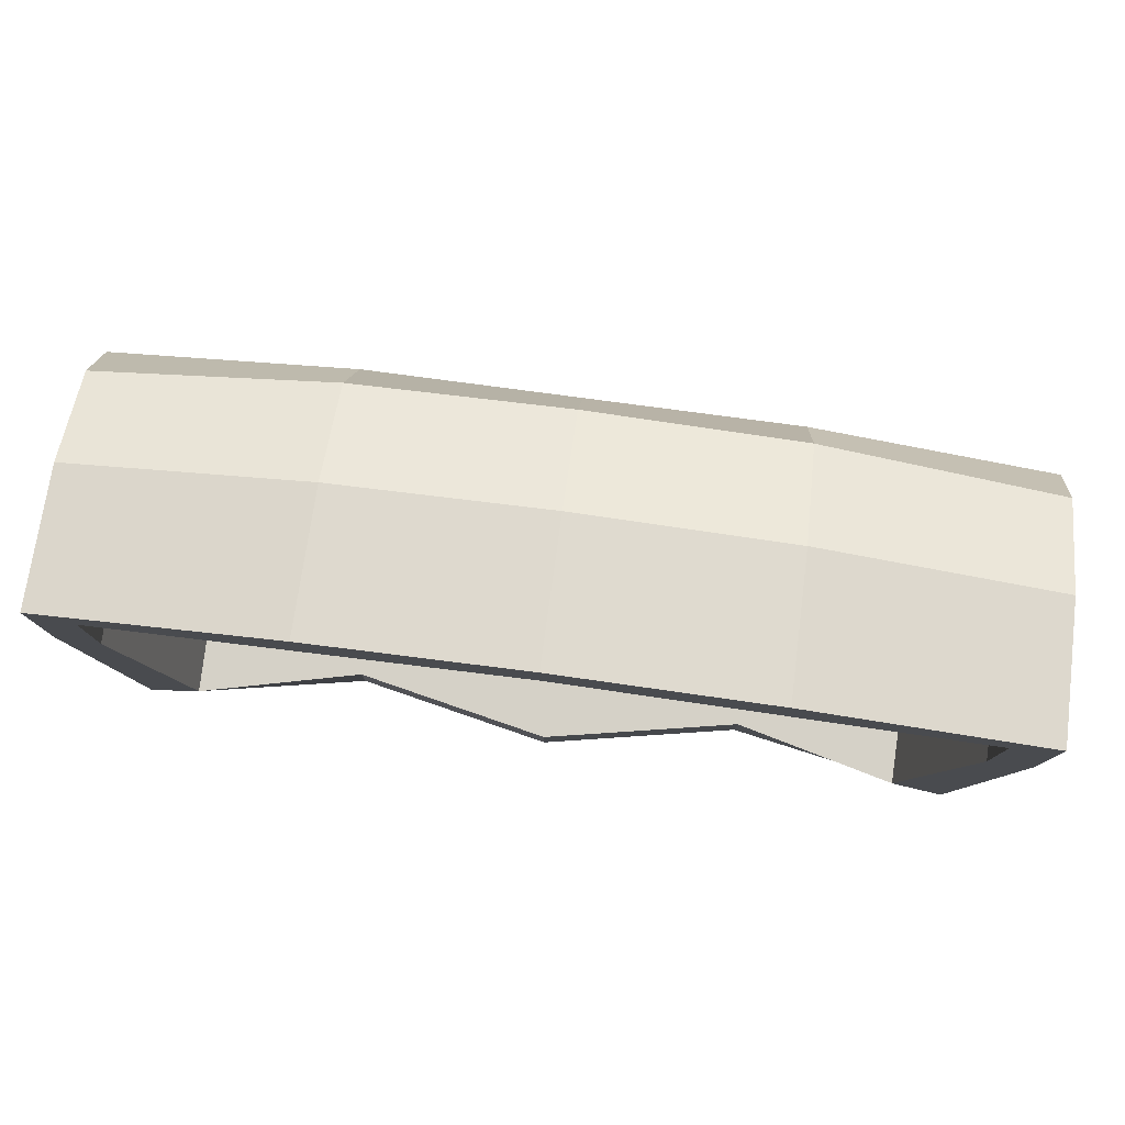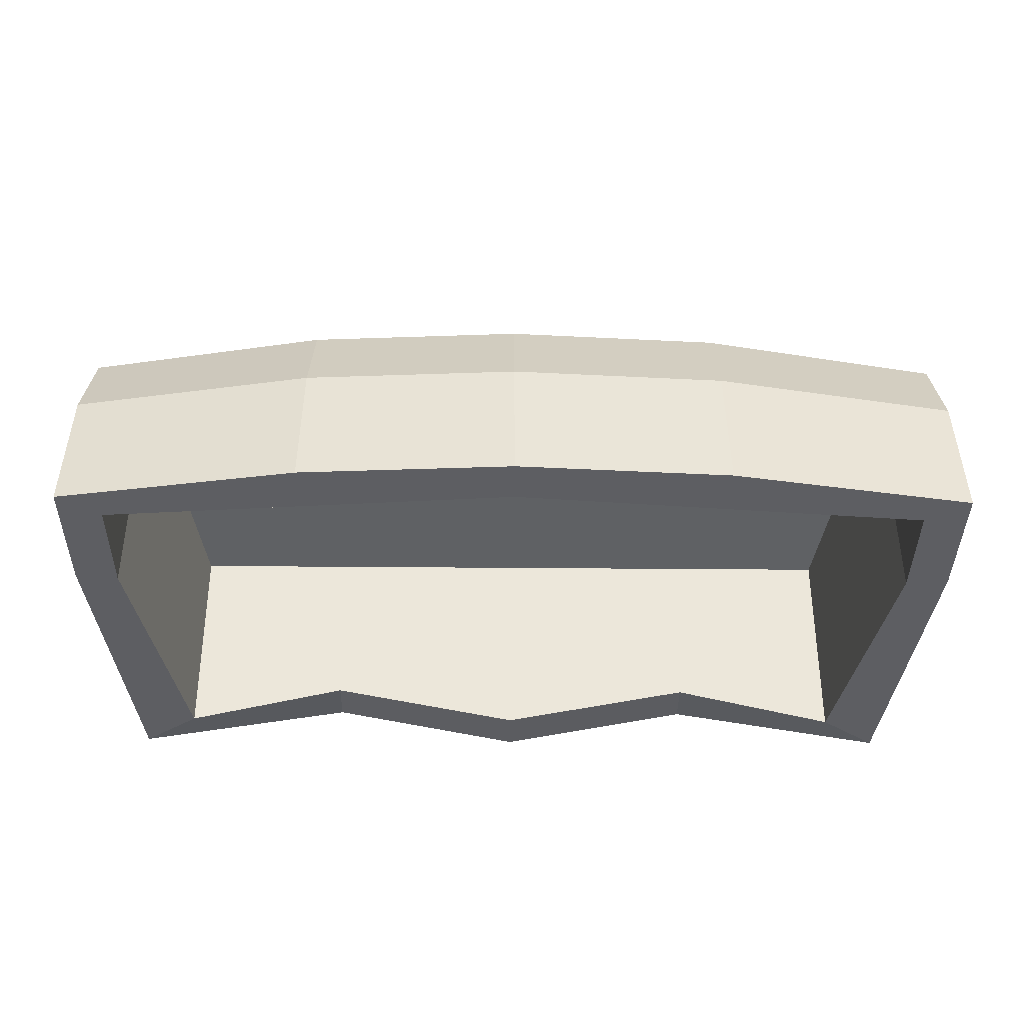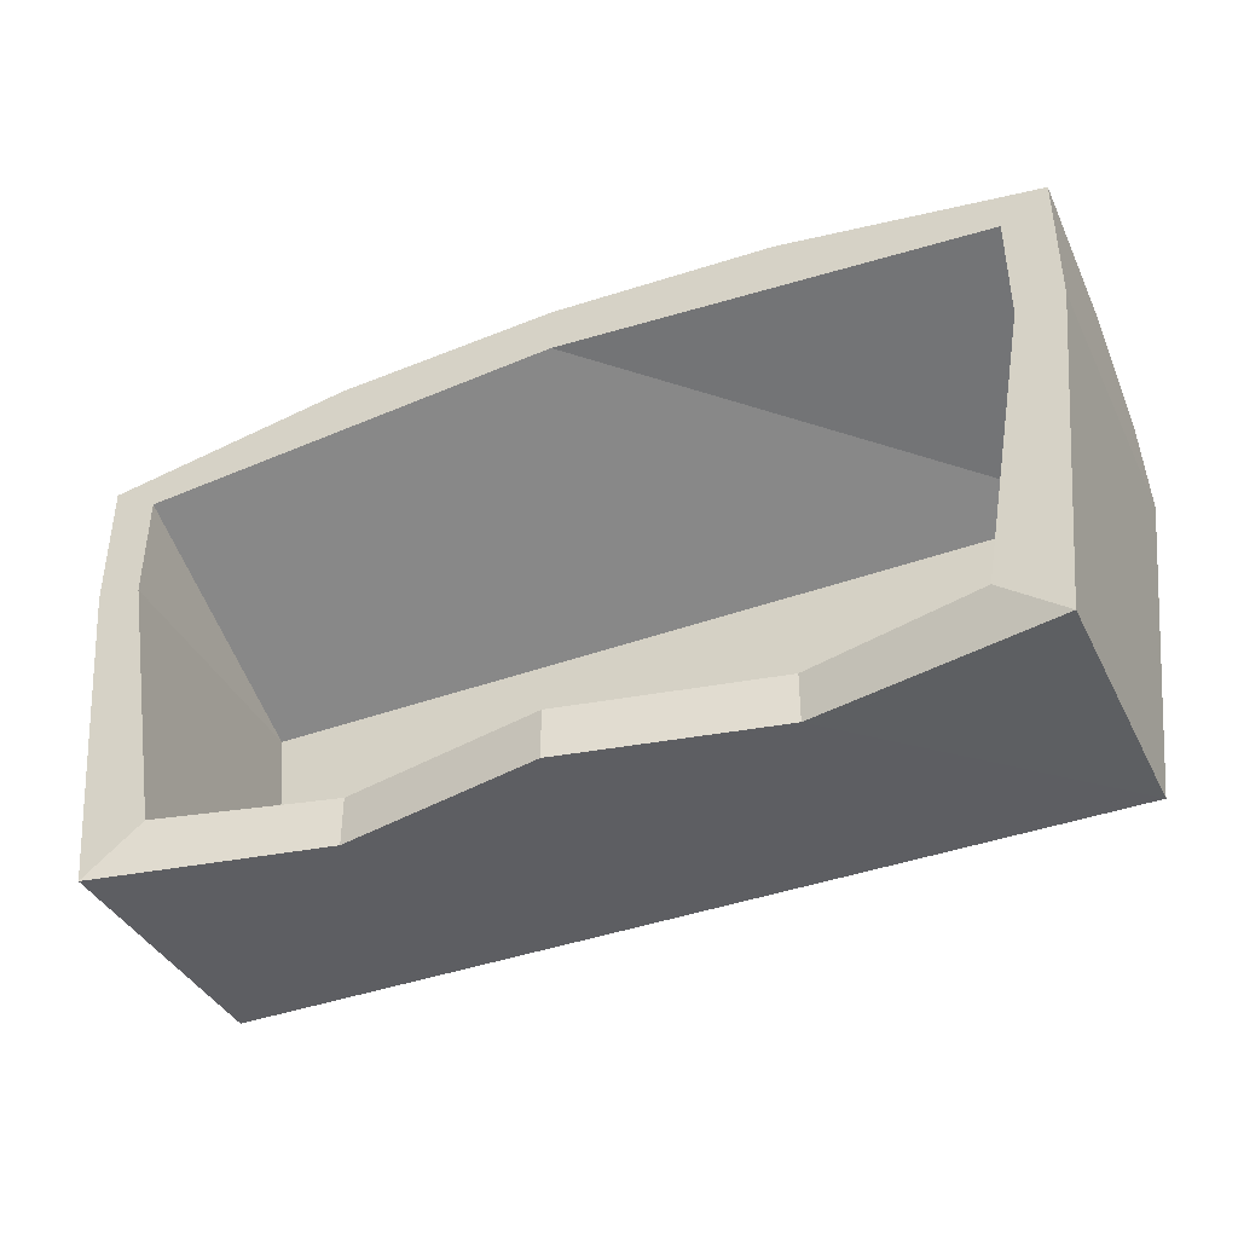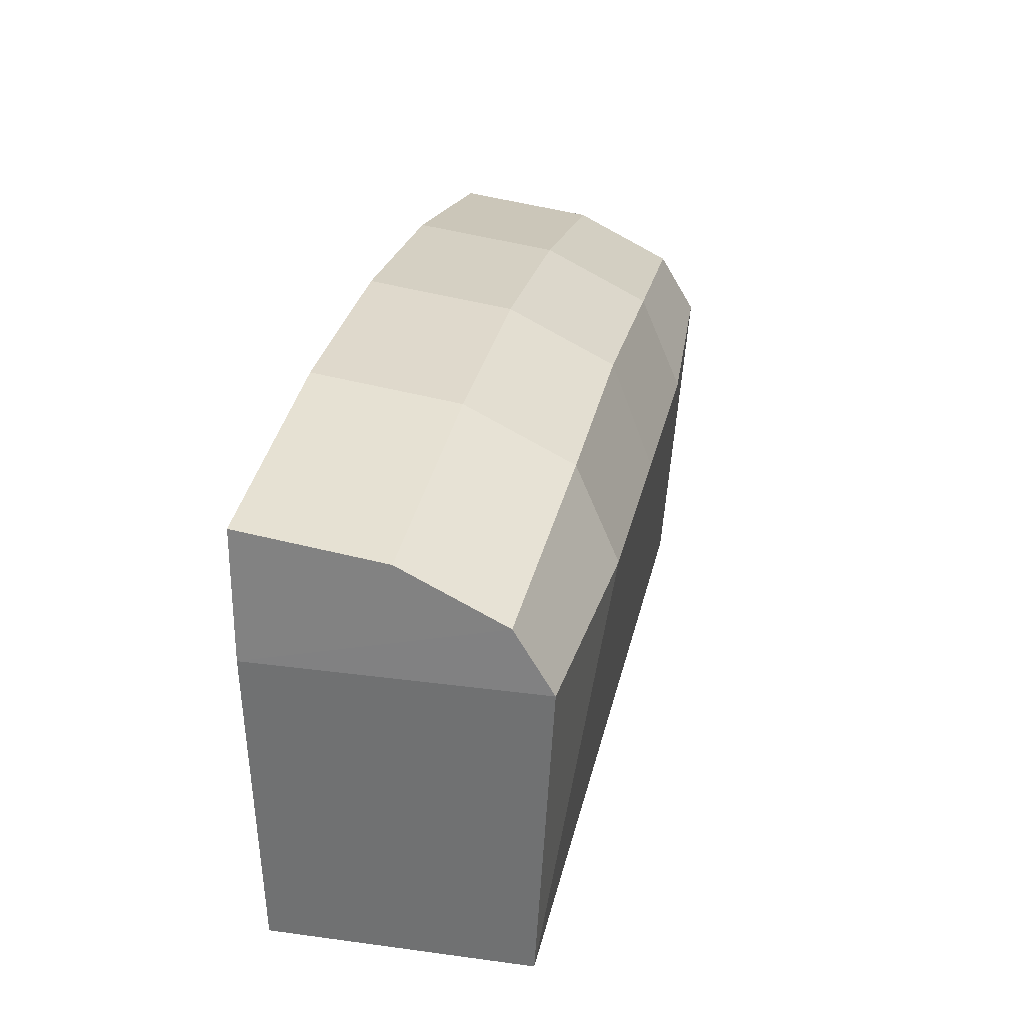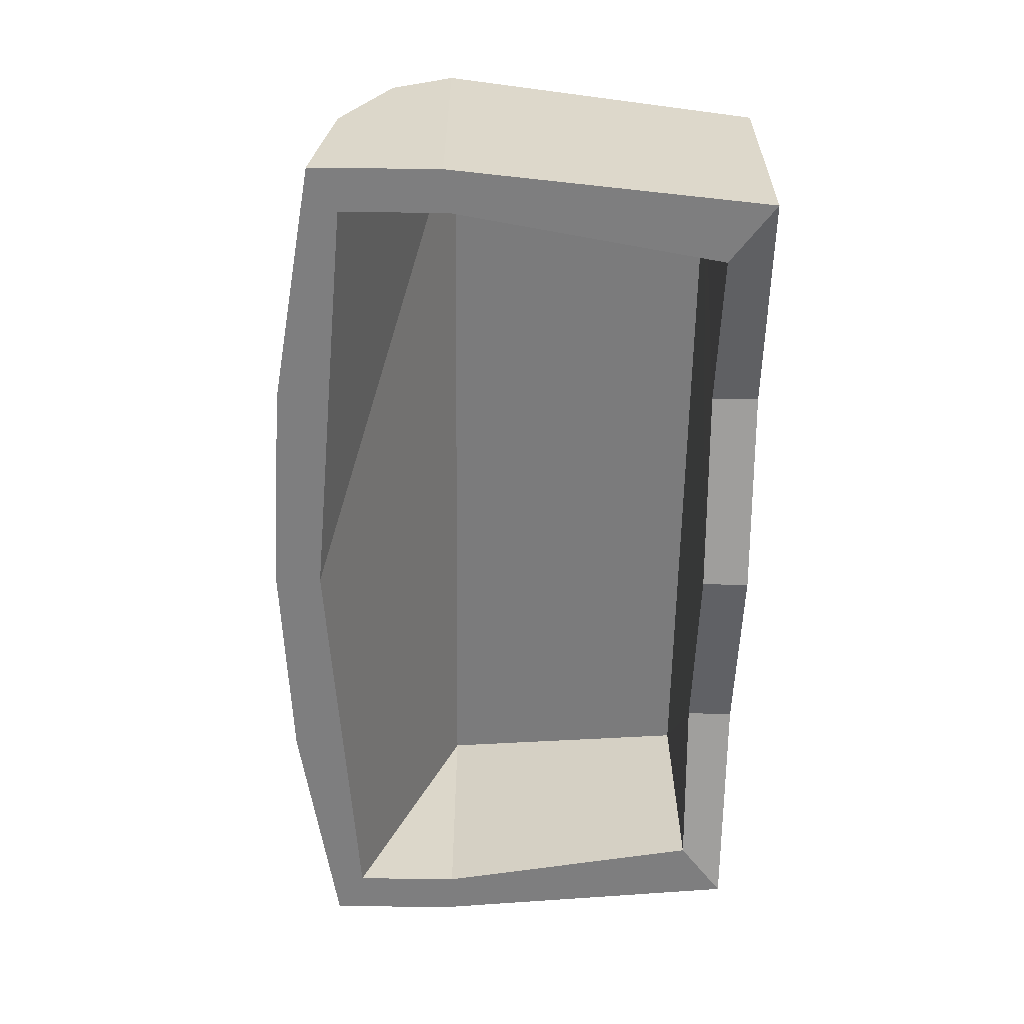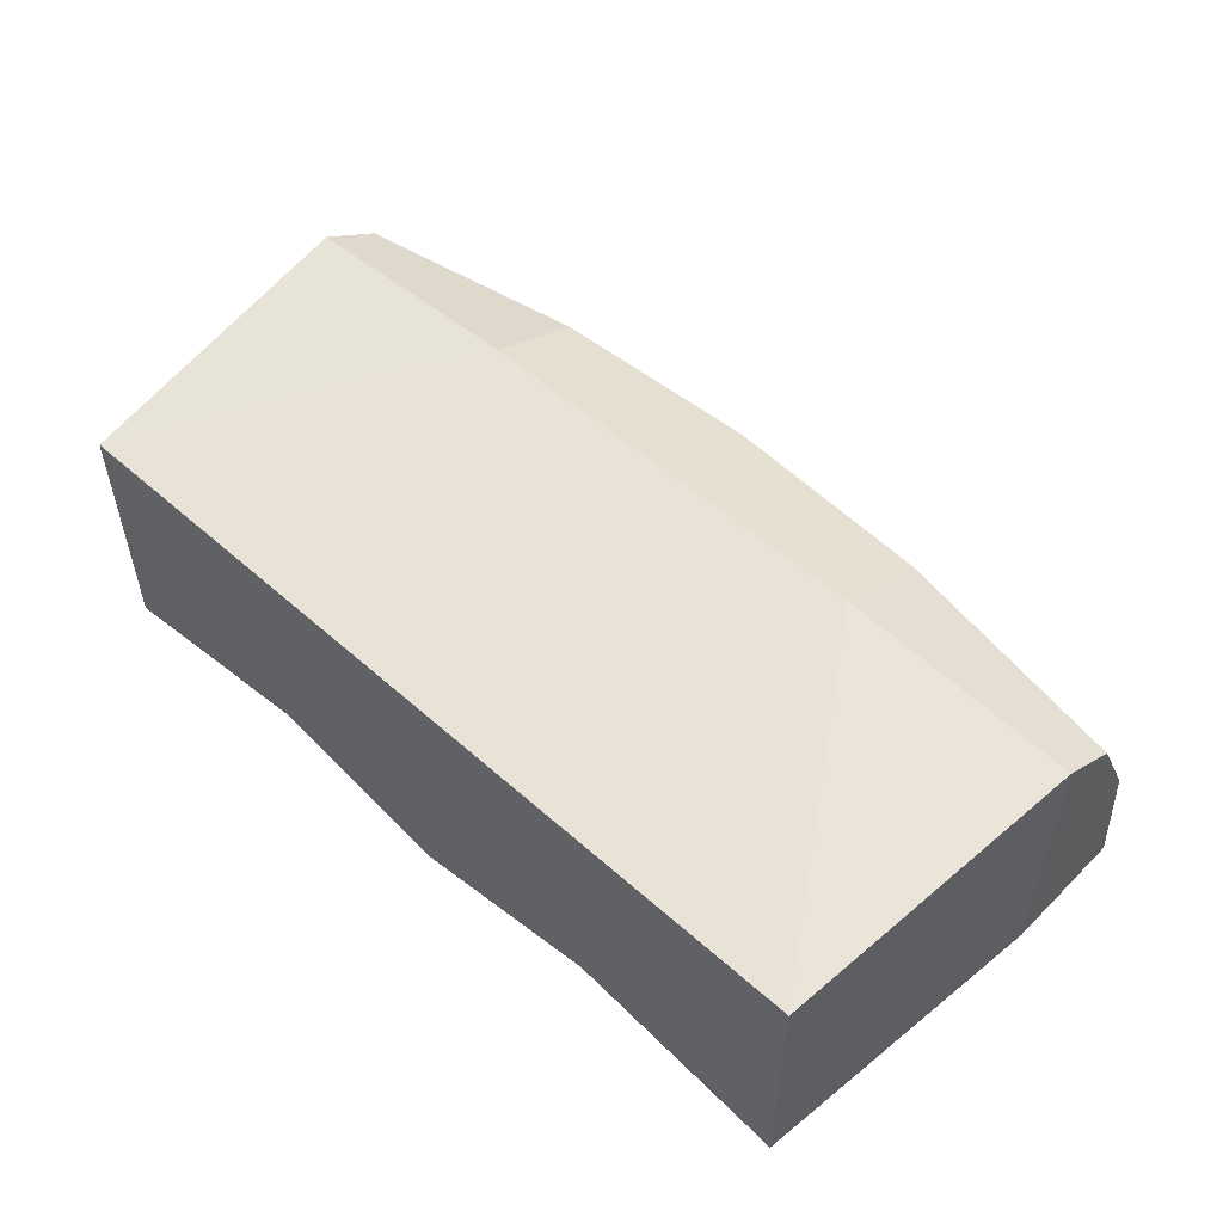
<metadata>
{"format":"obj","ext":"obj","renderer":"f3d","projection":"perspective","resolution":1024,"background":"white","views":[{"elev":78.5,"azim":-172.4,"up":"+Y"},{"elev":-39.3,"azim":179.4,"up":"+Z"},{"elev":-39.6,"azim":-155.6,"up":"+Y"},{"elev":27.1,"azim":-78.3,"up":"+Y"},{"elev":-59.5,"azim":-90.7,"up":"+Z"},{"elev":53.5,"azim":43.5,"up":"+Z"}]}
</metadata>
<code>
g default
v 5.617 5.274 1.734
v 5.617 4.668 2.969
v 5.615 3.925 3.424
v -5.617 5.274 1.734
v -5.617 4.668 2.969
v -5.615 3.925 3.424
v -5.222 0.02843 3.142
v 5.222 0.02843 3.142
v -2.636 3.925 3.607
v -2.637 5.115 3.09
v -2.637 5.755 1.784
v 0 3.925 3.607
v 0 5.259 3.09
v 0 5.898 1.784
v 2.636 3.925 3.607
v 2.637 5.115 3.09
v 2.637 5.755 1.784
v 5.617 5.501 0.000104
v -5.617 5.501 0.000104
v -5.222 0.02843 0
v 5.222 0.02843 0
v 2.637 5.989 0
v 5.616 3.925 0
v -5.616 3.925 0
v 2.452 0 0.4951
v -2.452 0 0.4951
v -2.637 5.989 0
v 0 0 0
v 0 6.133 0
v 5.081 5.157 0.000104
v -5.081 5.157 0.000104
v -4.502 0.5765 0
v 4.502 0.5765 0
v 5.086 3.868 0
v -5.086 3.868 0
v 2.452 0.5765 0.4951
v -2.452 0.5765 0.4951
v 0 0.5765 0
v 0 5.562 -0.000104
v 5.085 3.868 3.129
v -5.085 3.868 3.129
v -4.537 0.5995 2.726
v 4.537 0.5995 2.726
g polySurface286
f 1 17 16 2
f 2 16 15 3
f 18 22 17 1
f 2 23 1
f 3 23 2
f 1 23 18
f 4 24 5
f 5 24 6
f 19 24 4
f 8 25 21
f 24 20 7 6
f 15 8 3
f 3 8 21 23
f 7 20 26
f 6 7 9
f 10 5 6 9
f 11 4 5 10
f 27 19 4 11
f 7 26 28 8
f 9 7 8 12
f 13 10 9 12
f 14 11 10 13
f 29 27 11 14
f 8 28 25
f 12 8 15
f 16 13 12 15
f 17 14 13 16
f 22 29 14 17
f 18 30 22
f 23 34 30 18
f 19 31 35 24
f 25 36 33 21
f 35 32 20 24
f 21 33 34 23
f 20 32 37 26
f 27 31 19
f 26 37 38 28
f 29 39 31 27
f 28 38 36 25
f 22 30 39 29
f 30 34 40
f 31 41 35
f 43 33 36
f 41 42 32 35
f 33 43 40 34
f 42 37 32
f 42 38 37
f 31 39 41
f 42 43 36 38
f 40 43 42 41
f 39 30 40 41

</code>
